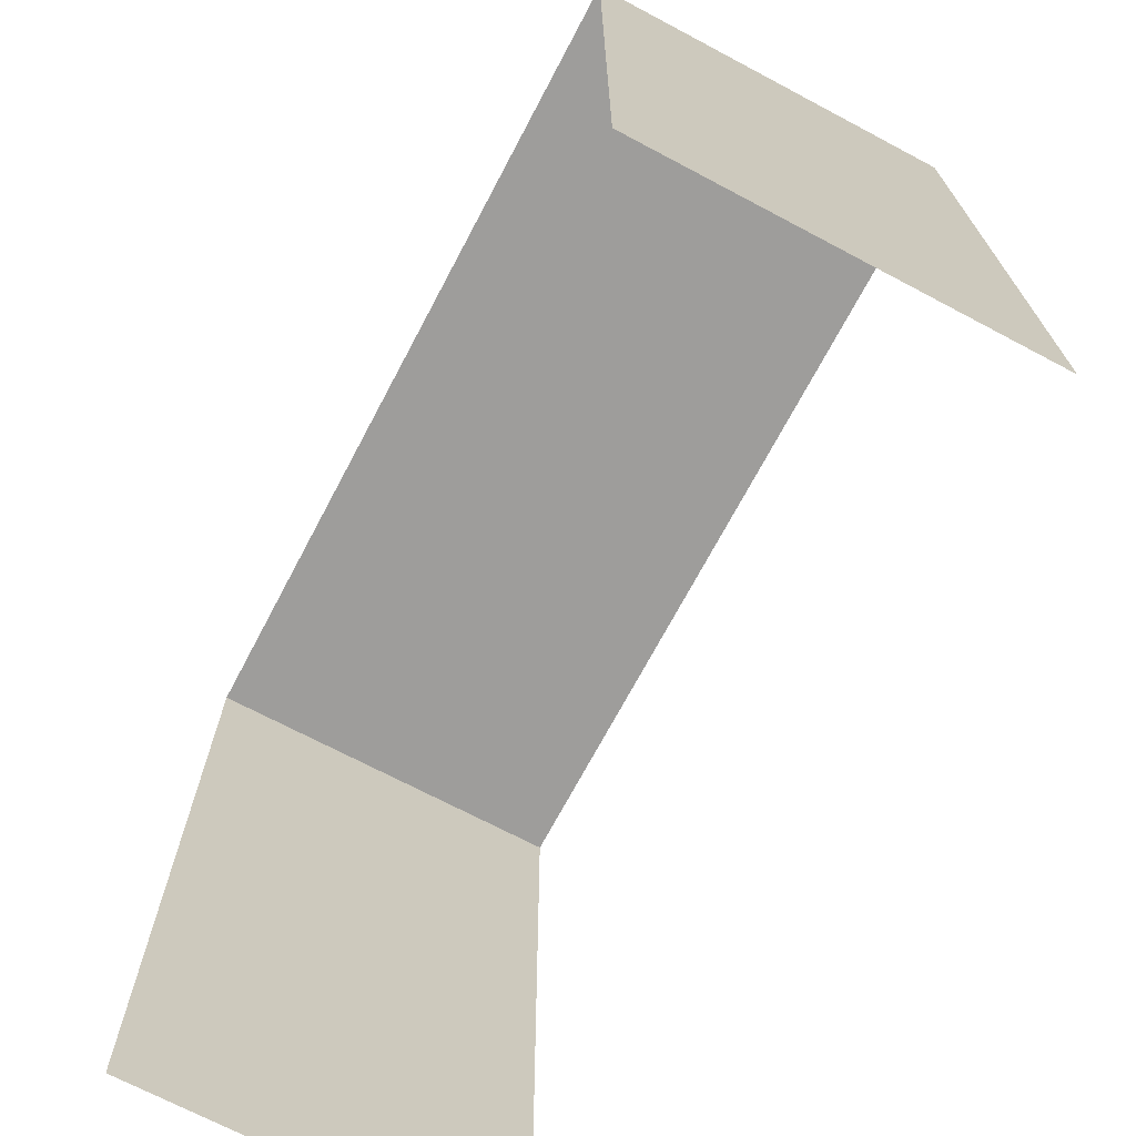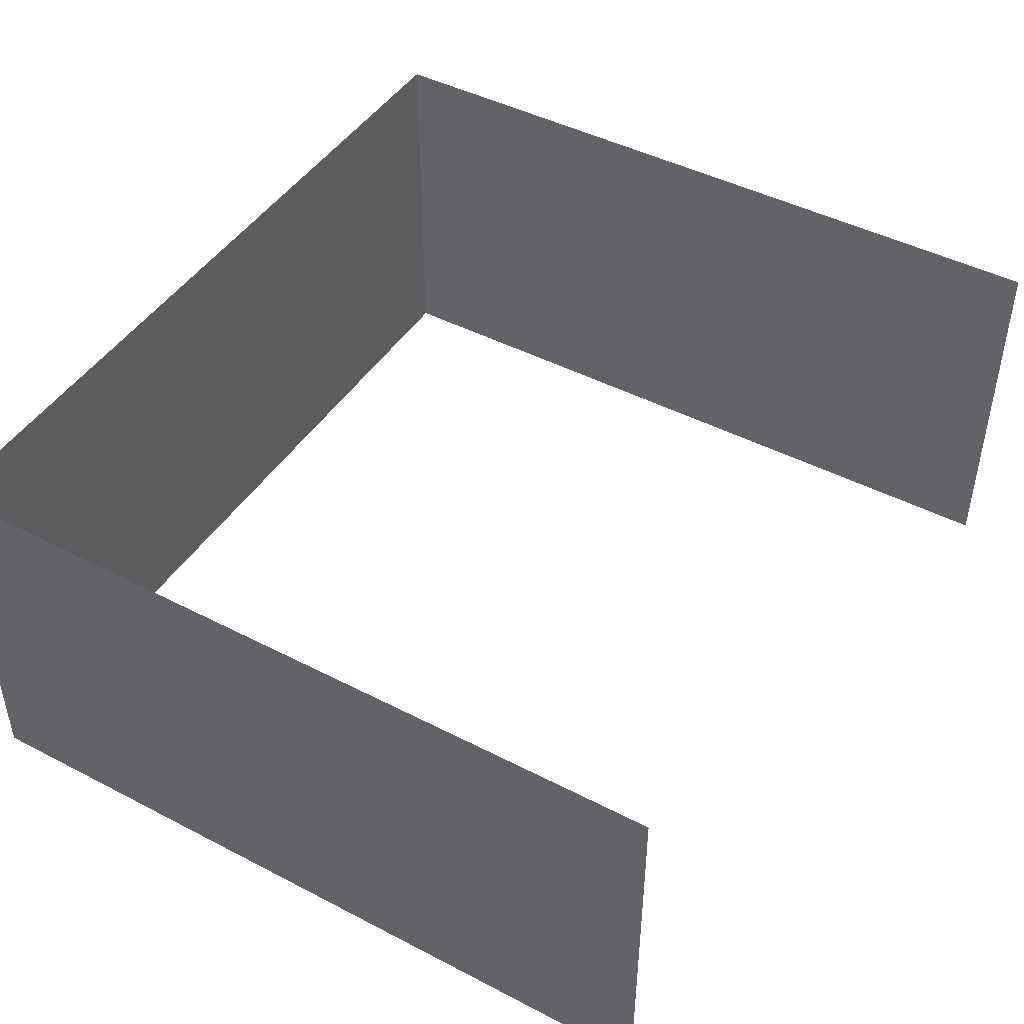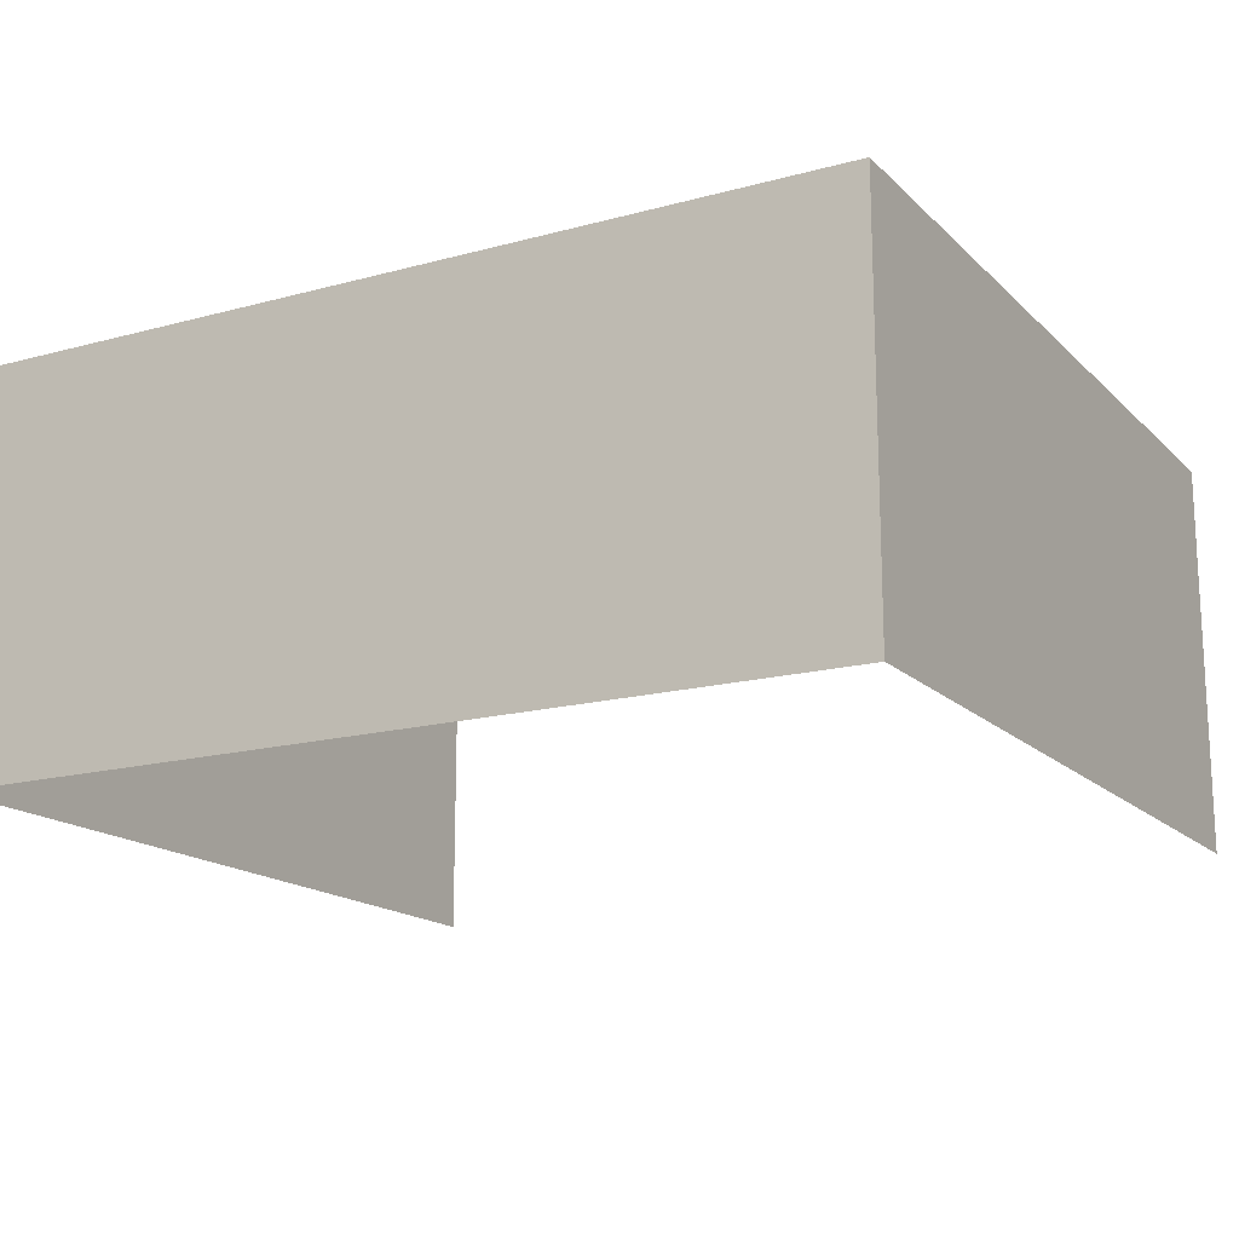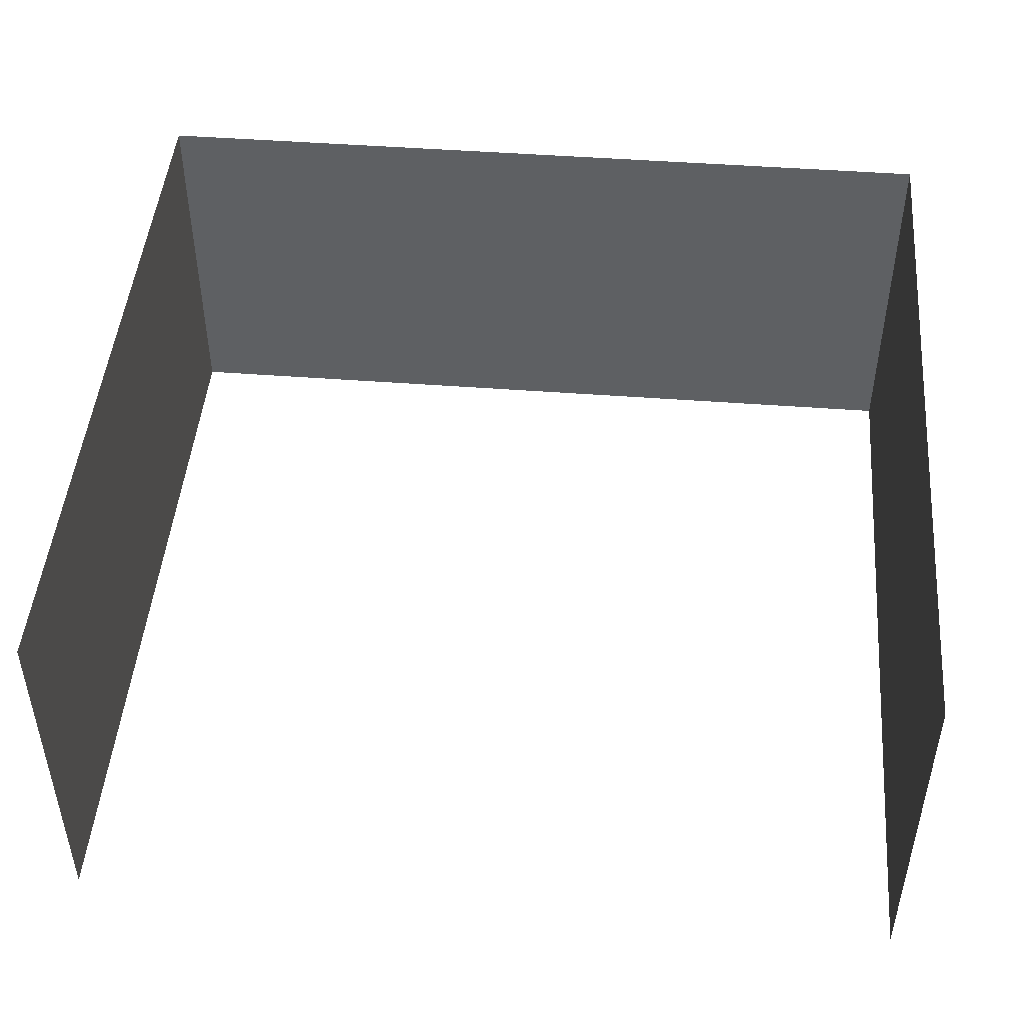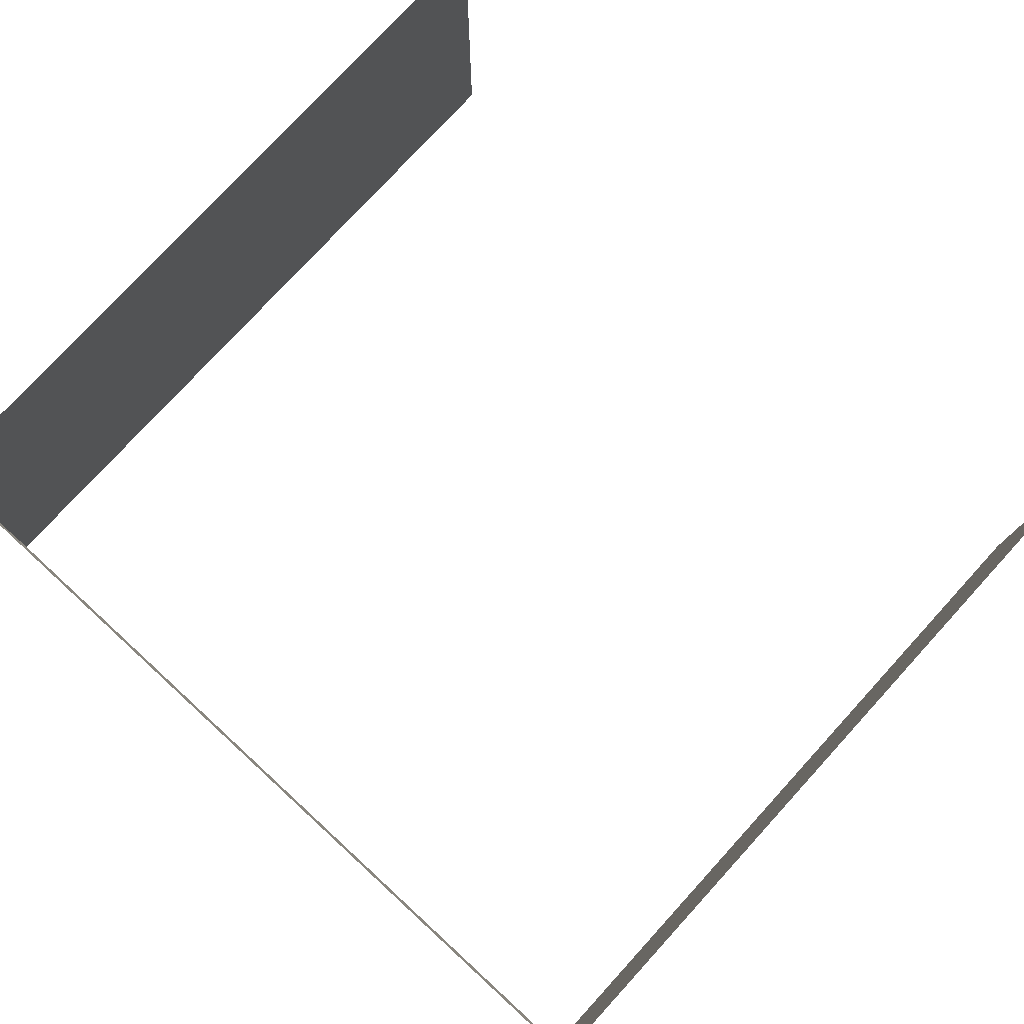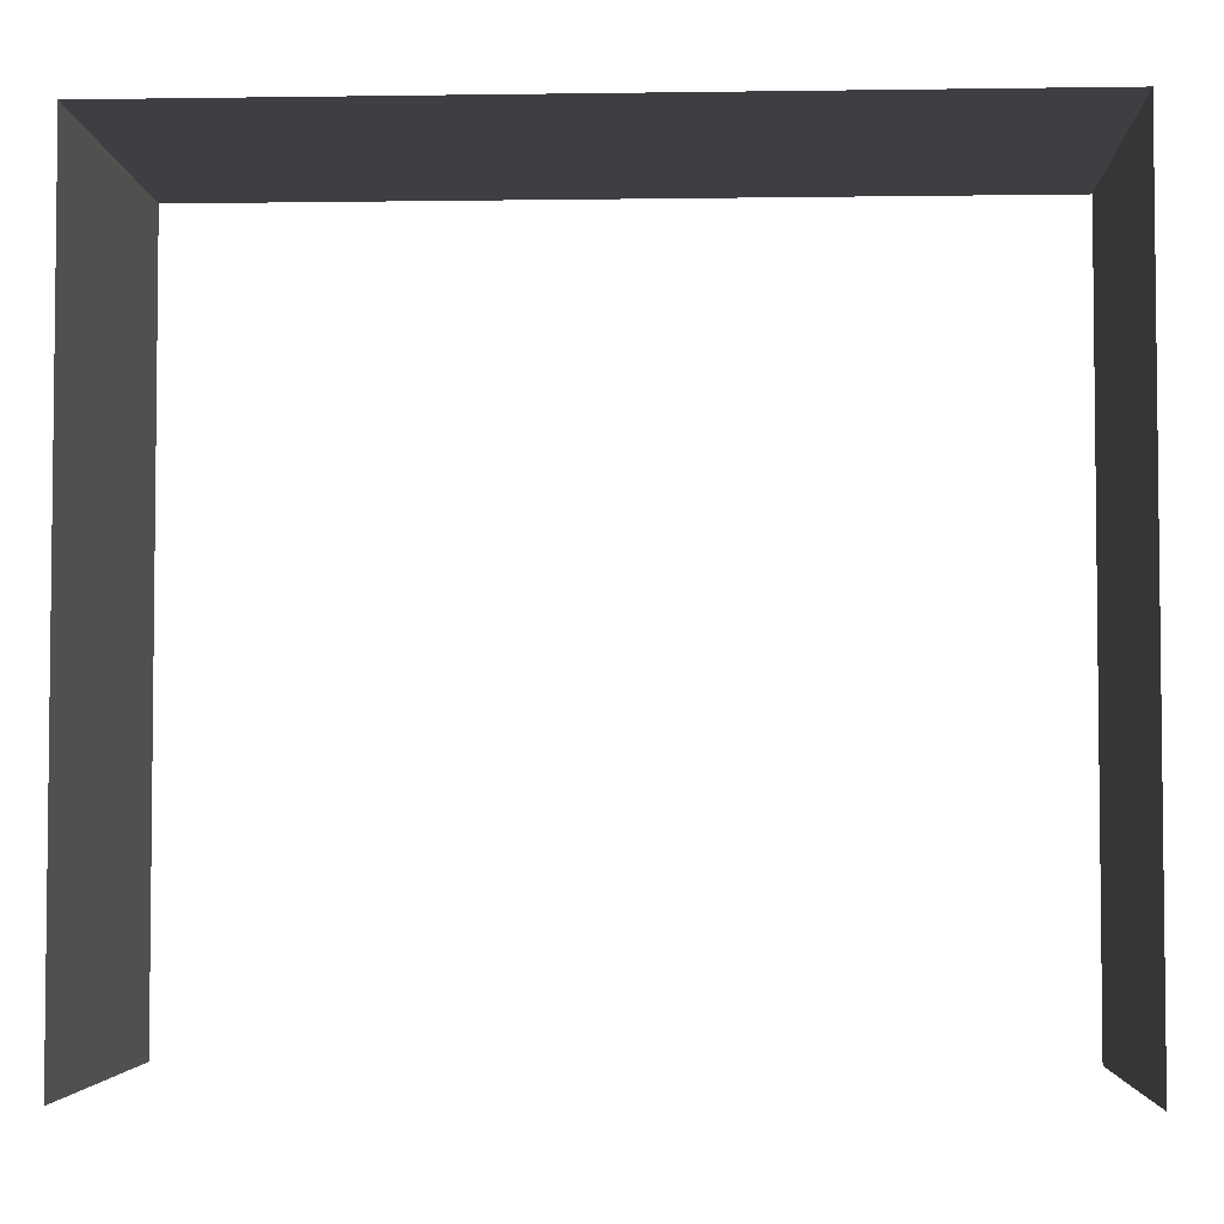
<metadata>
{"format":"obj","ext":"obj","renderer":"f3d","projection":"perspective","resolution":1024,"background":"white","views":[{"elev":-70.4,"azim":62.1,"up":"+Z"},{"elev":45.4,"azim":120.9,"up":"+Y"},{"elev":-16.3,"azim":29.1,"up":"+Y"},{"elev":47.2,"azim":-175.1,"up":"+Y"},{"elev":77.5,"azim":42.5,"up":"+Y"},{"elev":-4.0,"azim":2.7,"up":"+Z"}]}
</metadata>
<code>
g Line217
v -1.057e+04 -1567 1.401e+04
v -1.057e+04 -1329 1.401e+04
v -1.057e+04 -1329 1.385e+04
v -1.057e+04 -1567 1.385e+04
v -1.039e+04 -1567 1.433e+04
v -1.039e+04 -1329 1.433e+04
v -1.057e+04 -1329 1.433e+04
v -1.057e+04 -1567 1.433e+04
v -1.004e+04 -1567 1.421e+04
v -1.004e+04 -1329 1.421e+04
v -1.004e+04 -1329 1.433e+04
v -1.004e+04 -1567 1.433e+04
v -1.004e+04 -1567 1.409e+04
v -1.004e+04 -1329 1.409e+04
v -1.004e+04 -1567 1.385e+04
v -1.004e+04 -1329 1.385e+04
v -1.004e+04 -1329 1.397e+04
v -1.004e+04 -1567 1.397e+04
v -1.004e+04 -1329 1.409e+04
v -1.004e+04 -1567 1.409e+04
v -1.021e+04 -1567 1.433e+04
v -1.021e+04 -1329 1.433e+04
v -1.012e+04 -1567 1.433e+04
v -1.012e+04 -1329 1.433e+04
v -1.057e+04 -1567 1.417e+04
v -1.057e+04 -1329 1.417e+04
v -1.057e+04 -1567 1.433e+04
v -1.057e+04 -1329 1.433e+04
v -1.004e+04 -1567 1.433e+04
v -1.004e+04 -1329 1.433e+04
f 10 13 14
f 13 10 9
f 11 9 10
f 9 11 12
f 24 29 30
f 29 24 23
f 22 23 24
f 23 22 21
f 6 21 22
f 21 6 5
f 7 5 6
f 5 7 8
f 1 3 4
f 3 1 2
f 25 2 1
f 2 25 26
f 27 26 25
f 26 27 28
f 17 15 16
f 15 17 18
f 19 18 17
f 18 19 20

</code>
